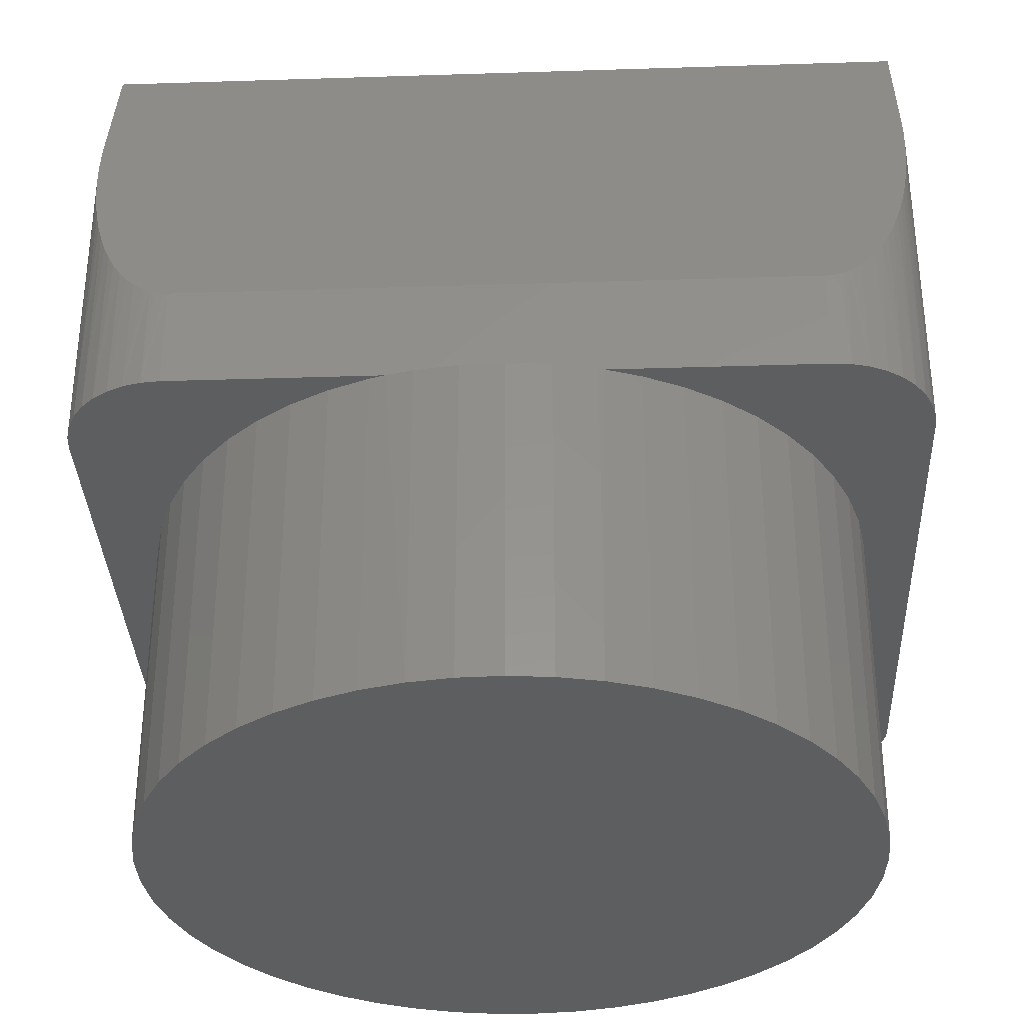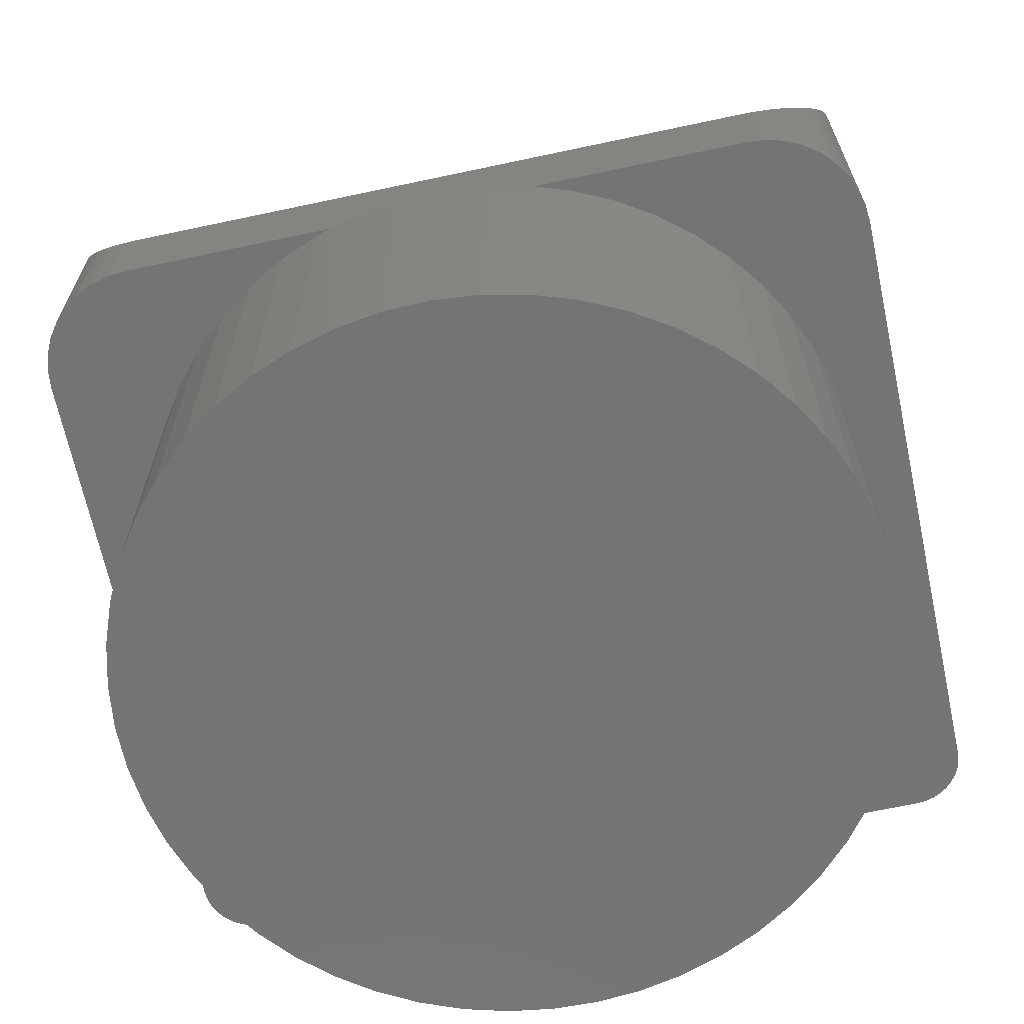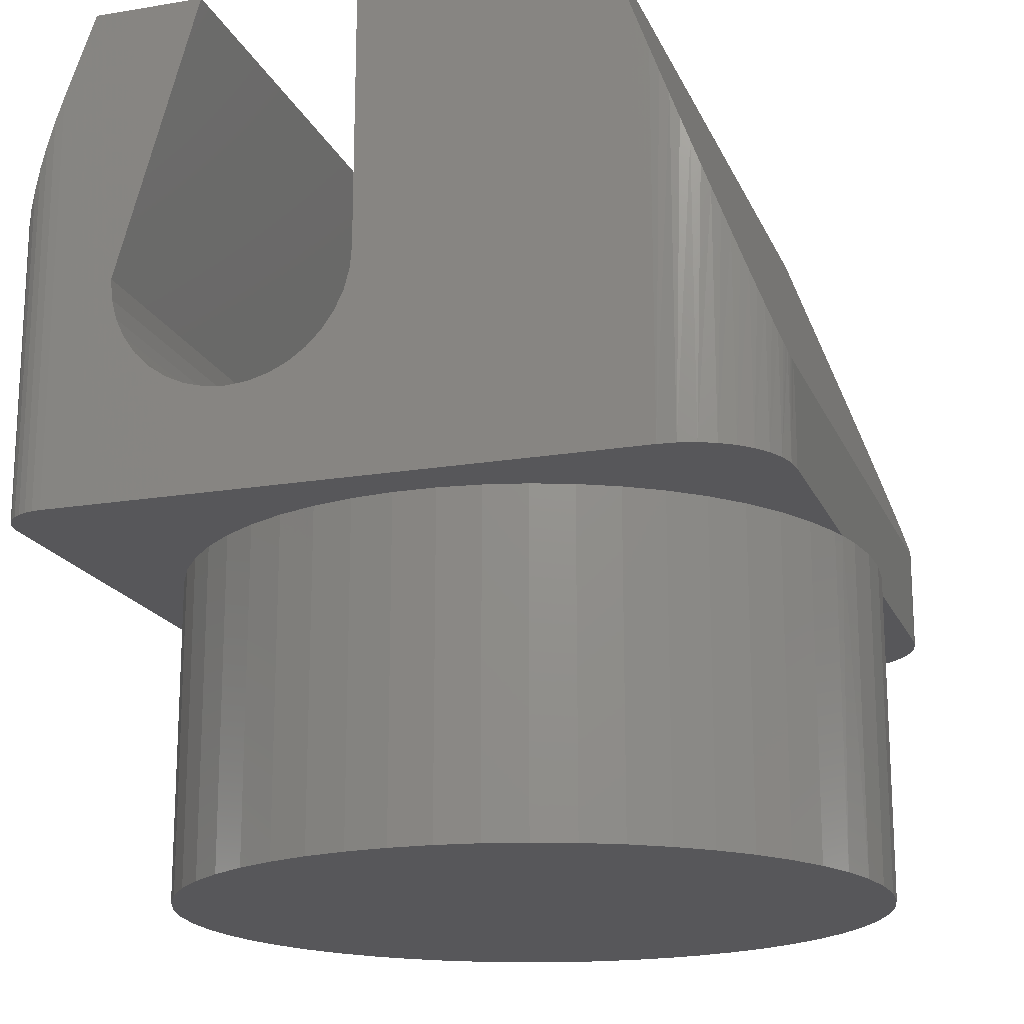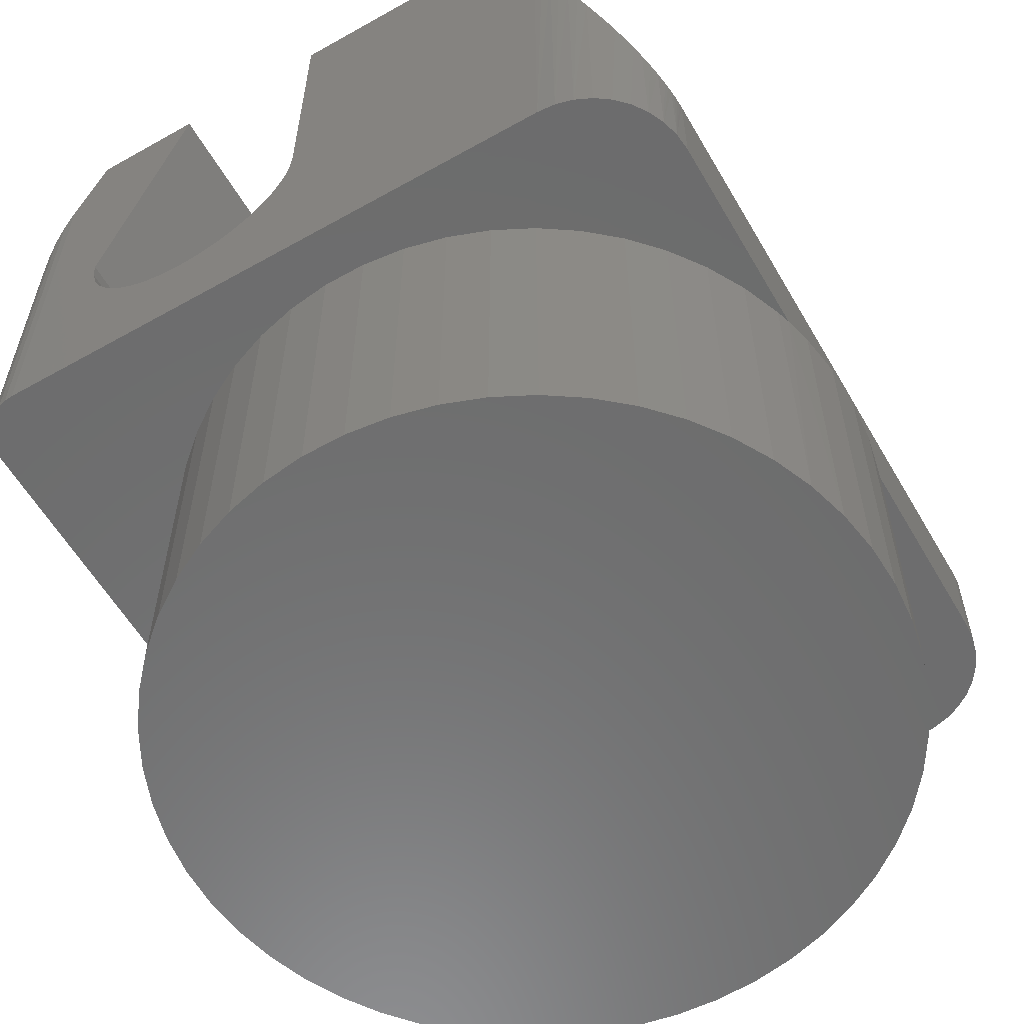
<metadata>
{"format":"stl","ext":"stl","renderer":"f3d","projection":"perspective","resolution":1024,"background":"white","views":[{"elev":-33.8,"azim":-177.5,"up":"+Z"},{"elev":-66.7,"azim":-167.9,"up":"+Z"},{"elev":-18.1,"azim":108.0,"up":"+Z"},{"elev":-58.7,"azim":120.1,"up":"+Z"}]}
</metadata>
<code>
# stl→obj: 270 verts, 536 faces
v 1.155 3.533 12.28
v 0.5 3.68 12.28
v 1.342 3.622 12.28
v 1.509 3.68 12.28
v 2.491 3.68 12.28
v 3.5 3.68 12.28
v 2.56 3.658 12.28
v 2.753 3.58 12.28
v 2.36 0.2875 12.28
v 2.56 0.3422 12.28
v 3.75 0.02979 12.28
v 2.753 0.4201 12.28
v 3.391 0.9381 12.28
v 3.507 1.11 12.28
v 4 0.2798 12.28
v 3.602 1.295 12.28
v 3.674 1.489 12.28
v 4 3.18 12.28
v 3.722 2.31 12.28
v 3.674 2.511 12.28
v 3.256 3.219 12.28
v 3.103 3.359 12.28
v 2.934 3.48 12.28
v 0.5485 2.978 12.28
v 0.4431 2.799 12.28
v 0 3.18 12.28
v 0.3595 2.609 12.28
v 0.299 2.411 12.28
v 0.299 1.589 12.28
v 0.3595 1.391 12.28
v 0 0.2798 12.28
v 0.4431 1.201 12.28
v 1.539 0.3119 12.28
v 1.742 0.2692 12.28
v 0.25 0.02979 12.28
v 1.948 0.2508 12.28
v 2.155 0.2569 12.28
v 3.256 0.781 12.28
v 3.985 0.1943 12.28
v 3.967 0.1548 12.28
v 3.722 1.69 12.28
v 3.747 1.896 12.28
v 3.747 2.104 12.28
v 0.117 3.501 12.28
v 0.1786 3.563 12.28
v 0.6744 3.142 12.28
v 0.25 3.613 12.28
v 3.942 0.1191 12.28
v 3.911 0.08827 12.28
v 3.875 0.06328 12.28
v 3.996 0.2364 12.28
v 0.007596 3.267 12.28
v 0.03015 3.351 12.28
v 0.06699 3.43 12.28
v 0.2623 2.207 12.28
v 0.25 2 12.28
v 0.2623 1.793 12.28
v 0.125 0.06328 12.28
v 0.0893 0.08827 12.28
v 0.6744 0.8576 12.28
v 2.934 0.5202 12.28
v 3.103 0.6411 12.28
v 3.793 0.03359 12.28
v 3.836 0.04486 12.28
v 0.9798 0.5782 12.28
v 1.155 0.4675 12.28
v 1.342 0.3783 12.28
v 0.9798 3.422 12.28
v 0.8188 3.291 12.28
v 0.4132 3.672 12.28
v 0.329 3.65 12.28
v 0.8188 0.7088 12.28
v 0.2066 0.03359 12.28
v 0.1645 0.04486 12.28
v 3.587 3.672 12.28
v 3.671 3.65 12.28
v 3.391 3.062 12.28
v 3.75 3.613 12.28
v 3.821 3.563 12.28
v 0.05849 0.1191 12.28
v 0.03349 0.1548 12.28
v 0.01508 0.1943 12.28
v 0.5485 1.022 12.28
v 0.003796 0.2364 12.28
v 3.602 2.705 12.28
v 3.507 2.89 12.28
v 3.992 3.267 12.28
v 3.97 3.351 12.28
v 3.883 3.501 12.28
v 3.933 3.43 12.28
v 3.5 3.68 12.78
v 0.5 3.68 12.78
v 4 0.9798 14.78
v 4 0.4298 14.78
v 4 0.5798 13.38
v 4 0.2798 14.37
v 4 1.744 13.17
v 4 1.699 13.08
v 4 0.6602 13.08
v 4 0.616 13.17
v 4 0.5889 13.27
v 4 2.952 14.78
v 4 1.78 14.78
v 4 3.18 14.15
v 4 1.78 13.38
v 4 1.771 13.27
v 4 1.639 12.99
v 4 1.565 12.92
v 4 1.48 12.86
v 4 1.385 12.81
v 4 1.284 12.79
v 4 1.18 12.78
v 4 1.076 12.79
v 4 0.9746 12.81
v 4 0.8798 12.86
v 4 0.7941 12.92
v 4 0.7202 12.99
v 0 0.6602 13.08
v 0 0.7202 12.99
v 0 0.616 13.17
v 0 0.4298 14.78
v 0 0.9798 14.78
v 0 0.2798 14.37
v 0 0.5798 13.38
v 0 0.5889 13.27
v 0 1.78 14.78
v 0 2.952 14.78
v 0 1.78 13.38
v 0 3.18 14.15
v 0 1.771 13.27
v 0 1.744 13.17
v 0 1.699 13.08
v 0 0.7941 12.92
v 0 0.8798 12.86
v 0 0.9746 12.81
v 0 1.385 12.81
v 0 1.48 12.86
v 0 1.076 12.79
v 0 1.18 12.78
v 0 1.284 12.79
v 0 1.565 12.92
v 0 1.639 12.99
v 3.998 3.223 14.03
v 0.001904 3.223 14.03
v 0.007596 3.267 13.91
v 3.992 3.267 13.91
v 0.01704 3.309 13.8
v 3.983 3.309 13.8
v 3.97 3.351 13.68
v 0.03015 3.351 13.68
v 3.953 3.391 13.57
v 0.04685 3.391 13.57
v 3.933 3.43 13.46
v 0.06699 3.43 13.46
v 3.91 3.467 13.36
v 0.09042 3.467 13.36
v 0.117 3.501 13.27
v 3.883 3.501 13.27
v 0.1464 3.533 13.18
v 0.2132 3.589 13.03
v 0.1786 3.563 13.1
v 3.854 3.533 13.18
v 3.821 3.563 13.1
v 3.671 3.65 12.86
v 3.629 3.663 12.82
v 3.711 3.633 12.91
v 3.608 3.668 12.81
v 3.75 3.613 12.96
v 3.587 3.672 12.8
v 3.565 3.676 12.79
v 3.544 3.678 12.78
v 0.4564 3.678 12.78
v 0.4347 3.676 12.79
v 0.25 3.613 12.96
v 0.4132 3.672 12.8
v 0.3918 3.668 12.81
v 0.2887 3.633 12.91
v 0.3706 3.663 12.82
v 0.329 3.65 12.86
v 3.787 3.589 13.03
v 3.522 3.679 12.78
v 0.4782 3.679 12.78
v 1.539 3.688 10.68
v 1.742 3.731 12.28
v 1.742 3.731 10.68
v 1.948 3.749 12.28
v 1.948 3.749 10.68
v 2.155 3.743 12.28
v 2.155 3.743 10.68
v 2.36 3.712 12.28
v 2.36 3.712 10.68
v 2.56 3.658 10.68
v 2.753 3.58 10.68
v 2.934 3.48 10.68
v 3.103 3.359 10.68
v 3.256 3.219 10.68
v 3.391 3.062 10.68
v 3.507 2.89 10.68
v 3.602 2.705 10.68
v 3.674 2.511 10.68
v 3.722 2.31 10.68
v 3.747 2.104 10.68
v 3.747 1.896 10.68
v 3.722 1.69 10.68
v 3.674 1.489 10.68
v 3.602 1.295 10.68
v 3.507 1.11 10.68
v 3.391 0.9381 10.68
v 3.256 0.781 10.68
v 3.103 0.6411 10.68
v 2.934 0.5202 10.68
v 2.753 0.4201 10.68
v 2.56 0.3422 10.68
v 2.36 0.2875 10.68
v 2.155 0.2569 10.68
v 1.948 0.2508 10.68
v 1.742 0.2692 10.68
v 1.539 0.3119 10.68
v 1.342 0.3783 10.68
v 1.155 0.4675 10.68
v 0.9798 0.5782 10.68
v 0.8188 0.7088 10.68
v 0.6744 0.8576 10.68
v 0.5485 1.022 10.68
v 0.4431 1.201 10.68
v 0.3595 1.391 10.68
v 0.299 1.589 10.68
v 0.2623 1.793 10.68
v 0.25 2 10.68
v 0.2623 2.207 10.68
v 0.299 2.411 10.68
v 0.3595 2.609 10.68
v 0.4431 2.799 10.68
v 0.5485 2.978 10.68
v 0.6744 3.142 10.68
v 0.8188 3.291 10.68
v 0.9798 3.422 10.68
v 1.155 3.533 10.68
v 1.342 3.622 10.68
v 1.539 3.688 12.28
v 3.75 0.02979 13.68
v 0.25 0.02979 13.68
v 3.985 0.1943 14.13
v 3.996 0.2364 14.25
v 0.003796 0.2364 14.25
v 0.1853 0.03831 13.7
v 0.1959 0.03571 13.7
v 0.05849 0.1191 13.92
v 0.03349 0.1548 14.02
v 0.0893 0.08827 13.84
v 0.125 0.06328 13.77
v 0.1443 0.05321 13.74
v 0.2066 0.03359 13.69
v 0.2174 0.03193 13.68
v 0.2282 0.03074 13.68
v 3.772 0.03074 13.68
v 3.783 0.03193 13.68
v 3.967 0.1548 14.02
v 0.1645 0.04486 13.72
v 0.01508 0.1943 14.13
v 0.2391 0.03003 13.68
v 3.875 0.06328 13.77
v 3.911 0.08827 13.84
v 3.856 0.05321 13.74
v 3.942 0.1191 13.92
v 3.836 0.04486 13.72
v 3.761 0.03003 13.68
v 3.793 0.03359 13.69
v 3.804 0.03571 13.7
v 3.815 0.03831 13.7
f 1 2 3
f 3 2 4
f 5 6 7
f 7 6 8
f 9 10 11
f 11 10 12
f 13 14 15
f 15 14 16
f 15 16 17
f 18 19 20
f 21 22 6
f 6 22 23
f 6 23 8
f 24 25 26
f 26 25 27
f 26 27 28
f 29 30 31
f 31 30 32
f 33 34 35
f 35 34 36
f 35 36 11
f 11 36 37
f 11 37 9
f 38 39 40
f 17 41 15
f 15 41 42
f 15 42 18
f 18 42 43
f 18 43 19
f 44 45 46
f 46 45 47
f 40 48 38
f 38 48 49
f 38 49 50
f 13 15 38
f 38 15 51
f 38 51 39
f 26 52 24
f 24 52 53
f 24 53 46
f 46 53 54
f 46 54 44
f 28 55 26
f 26 55 56
f 26 56 31
f 31 56 57
f 31 57 29
f 58 59 60
f 12 61 11
f 11 61 62
f 11 62 63
f 63 62 38
f 63 38 64
f 64 38 50
f 65 66 35
f 35 66 67
f 35 67 33
f 1 68 2
f 2 68 69
f 2 69 70
f 70 69 46
f 70 46 71
f 71 46 47
f 65 35 72
f 72 35 73
f 72 73 60
f 60 73 74
f 60 74 58
f 6 75 21
f 21 75 76
f 21 76 77
f 77 76 78
f 77 78 79
f 59 80 60
f 60 80 81
f 60 81 82
f 32 83 31
f 31 83 60
f 31 60 84
f 84 60 82
f 20 85 18
f 18 85 86
f 18 86 87
f 87 86 77
f 87 77 88
f 79 89 77
f 77 89 90
f 77 90 88
f 91 6 5
f 91 5 92
f 92 5 4
f 92 4 2
f 93 94 95
f 95 94 96
f 95 96 15
f 97 98 18
f 99 100 15
f 15 100 101
f 15 101 95
f 102 103 104
f 104 103 105
f 104 105 18
f 18 105 106
f 18 106 97
f 98 107 18
f 18 107 108
f 18 108 109
f 109 110 18
f 18 110 111
f 18 111 15
f 15 111 112
f 112 113 15
f 15 113 114
f 15 114 115
f 115 116 15
f 15 116 117
f 15 117 99
f 118 119 31
f 118 31 120
f 121 122 123
f 123 122 124
f 123 124 31
f 31 124 125
f 31 125 120
f 126 127 128
f 128 127 129
f 128 129 130
f 130 129 26
f 130 26 131
f 131 26 132
f 119 133 31
f 31 133 134
f 31 134 135
f 136 137 26
f 135 138 31
f 31 138 139
f 31 139 26
f 26 139 140
f 26 140 136
f 137 141 26
f 26 141 142
f 26 142 132
f 128 105 126
f 126 105 103
f 94 93 121
f 121 93 122
f 122 93 124
f 124 93 95
f 103 102 126
f 126 102 127
f 129 127 102
f 102 104 129
f 129 104 143
f 129 143 144
f 144 143 145
f 145 143 146
f 145 146 147
f 146 148 147
f 147 148 149
f 147 149 150
f 150 149 151
f 150 151 152
f 152 151 153
f 152 153 154
f 154 153 155
f 154 155 156
f 156 155 157
f 157 155 158
f 157 158 159
f 160 161 92
f 158 162 159
f 159 162 163
f 159 163 161
f 161 163 91
f 161 91 92
f 164 165 166
f 166 165 167
f 166 167 168
f 167 169 168
f 168 169 170
f 168 170 171
f 172 173 174
f 173 175 174
f 174 175 176
f 174 176 177
f 177 176 178
f 177 178 179
f 163 180 91
f 91 180 168
f 91 168 181
f 181 168 171
f 160 92 174
f 174 92 182
f 174 182 172
f 105 128 130
f 105 130 106
f 106 130 131
f 106 131 97
f 97 131 132
f 97 132 98
f 98 132 142
f 98 142 107
f 107 142 141
f 107 141 108
f 108 141 137
f 108 137 109
f 109 137 136
f 109 136 110
f 110 136 140
f 110 140 111
f 111 140 139
f 111 139 112
f 112 139 138
f 112 138 113
f 113 138 135
f 113 135 114
f 114 135 134
f 114 134 115
f 115 134 133
f 115 133 116
f 116 133 119
f 116 119 117
f 117 119 118
f 117 118 99
f 99 118 120
f 99 120 100
f 100 120 125
f 100 125 101
f 101 125 124
f 101 124 95
f 183 184 185
f 185 184 186
f 185 186 187
f 187 186 188
f 187 188 189
f 189 188 190
f 189 190 191
f 191 190 5
f 191 5 192
f 5 7 192
f 192 7 8
f 192 8 193
f 193 8 23
f 193 23 194
f 194 23 22
f 194 22 195
f 195 22 21
f 195 21 196
f 196 21 77
f 196 77 197
f 197 77 86
f 197 86 198
f 198 86 85
f 198 85 199
f 199 85 20
f 199 20 200
f 200 20 19
f 200 19 201
f 201 19 43
f 201 43 202
f 202 43 42
f 202 42 203
f 203 42 41
f 203 41 204
f 204 41 17
f 204 17 205
f 205 17 16
f 205 16 206
f 206 16 14
f 206 14 207
f 207 14 13
f 207 13 208
f 208 13 38
f 208 38 209
f 209 38 62
f 209 62 210
f 210 62 61
f 210 61 211
f 211 61 12
f 211 12 212
f 212 12 10
f 212 10 213
f 213 10 9
f 213 9 214
f 214 9 37
f 214 37 215
f 215 37 36
f 215 36 216
f 216 36 34
f 216 34 217
f 217 34 33
f 217 33 218
f 218 33 67
f 218 67 219
f 219 67 66
f 219 66 220
f 220 66 65
f 220 65 221
f 221 65 72
f 221 72 222
f 222 72 60
f 222 60 223
f 223 60 83
f 223 83 224
f 224 83 32
f 224 32 225
f 225 32 30
f 225 30 226
f 226 30 29
f 226 29 227
f 227 29 57
f 227 57 228
f 228 57 56
f 228 56 229
f 229 56 55
f 229 55 230
f 230 55 28
f 230 28 231
f 231 28 27
f 231 27 232
f 232 27 25
f 232 25 233
f 233 25 24
f 233 24 234
f 234 24 46
f 234 46 235
f 235 46 69
f 235 69 236
f 236 69 68
f 236 68 237
f 237 68 1
f 237 1 238
f 238 1 3
f 238 3 239
f 239 3 4
f 239 4 183
f 183 4 240
f 183 240 184
f 4 5 240
f 240 5 190
f 240 190 184
f 184 190 188
f 184 188 186
f 238 239 220
f 220 239 183
f 220 183 185
f 185 187 220
f 220 187 189
f 220 189 191
f 217 194 216
f 216 194 215
f 217 218 194
f 194 218 219
f 194 219 220
f 222 223 237
f 237 223 224
f 237 224 225
f 225 226 237
f 237 226 227
f 237 227 228
f 228 229 237
f 237 229 230
f 237 230 231
f 233 234 235
f 196 209 195
f 195 209 194
f 209 210 194
f 194 210 211
f 194 211 212
f 238 220 237
f 237 220 221
f 237 221 222
f 231 232 237
f 237 232 233
f 237 233 236
f 236 233 235
f 191 192 220
f 220 192 193
f 220 193 194
f 196 197 209
f 209 197 198
f 209 198 208
f 208 198 207
f 212 213 194
f 194 213 214
f 194 214 215
f 198 199 207
f 207 199 200
f 207 200 201
f 203 204 205
f 201 202 207
f 207 202 203
f 207 203 206
f 206 203 205
f 241 242 11
f 11 242 35
f 96 94 121
f 243 244 241
f 121 123 96
f 96 123 245
f 96 245 244
f 244 245 242
f 244 242 241
f 246 247 248
f 248 247 249
f 250 251 252
f 247 253 249
f 249 253 254
f 249 254 255
f 256 257 258
f 250 252 248
f 248 252 259
f 248 259 246
f 245 260 242
f 242 260 249
f 242 249 261
f 261 249 255
f 262 263 264
f 264 263 265
f 264 265 266
f 243 241 258
f 258 241 267
f 258 267 256
f 257 268 258
f 258 268 269
f 258 269 265
f 265 269 270
f 265 270 266
f 165 164 76
f 87 146 18
f 18 146 143
f 18 143 104
f 88 90 153
f 153 151 88
f 88 151 149
f 88 149 87
f 87 149 148
f 87 148 146
f 89 79 163
f 163 162 89
f 89 162 158
f 89 158 90
f 90 158 155
f 90 155 153
f 76 164 78
f 164 166 78
f 78 166 168
f 78 168 79
f 79 168 180
f 79 180 163
f 6 91 75
f 75 91 181
f 75 181 171
f 171 170 75
f 75 170 169
f 75 169 76
f 76 169 167
f 76 167 165
f 92 2 182
f 182 2 70
f 182 70 172
f 172 70 173
f 179 178 71
f 71 178 176
f 71 176 70
f 70 176 175
f 70 175 173
f 179 71 177
f 177 71 47
f 177 47 174
f 174 47 160
f 160 47 45
f 160 45 161
f 161 45 159
f 159 45 44
f 159 44 157
f 157 44 156
f 156 44 54
f 156 54 154
f 154 54 152
f 152 54 53
f 152 53 150
f 150 53 147
f 147 53 52
f 147 52 145
f 145 52 144
f 144 52 26
f 144 26 129
f 241 11 267
f 267 11 63
f 267 63 256
f 256 63 257
f 266 270 64
f 64 270 269
f 64 269 63
f 63 269 268
f 63 268 257
f 266 64 264
f 264 64 50
f 264 50 262
f 262 50 49
f 262 49 263
f 263 49 48
f 263 48 265
f 265 48 40
f 265 40 258
f 258 40 39
f 258 39 243
f 243 39 51
f 243 51 244
f 244 51 15
f 244 15 96
f 246 259 74
f 123 31 84
f 123 84 245
f 245 84 82
f 245 82 260
f 260 82 81
f 260 81 249
f 249 81 80
f 249 80 248
f 248 80 59
f 248 59 250
f 250 59 58
f 250 58 251
f 74 259 58
f 58 259 252
f 58 252 251
f 35 242 73
f 73 242 261
f 73 261 255
f 255 254 73
f 73 254 253
f 73 253 74
f 74 253 247
f 74 247 246

</code>
